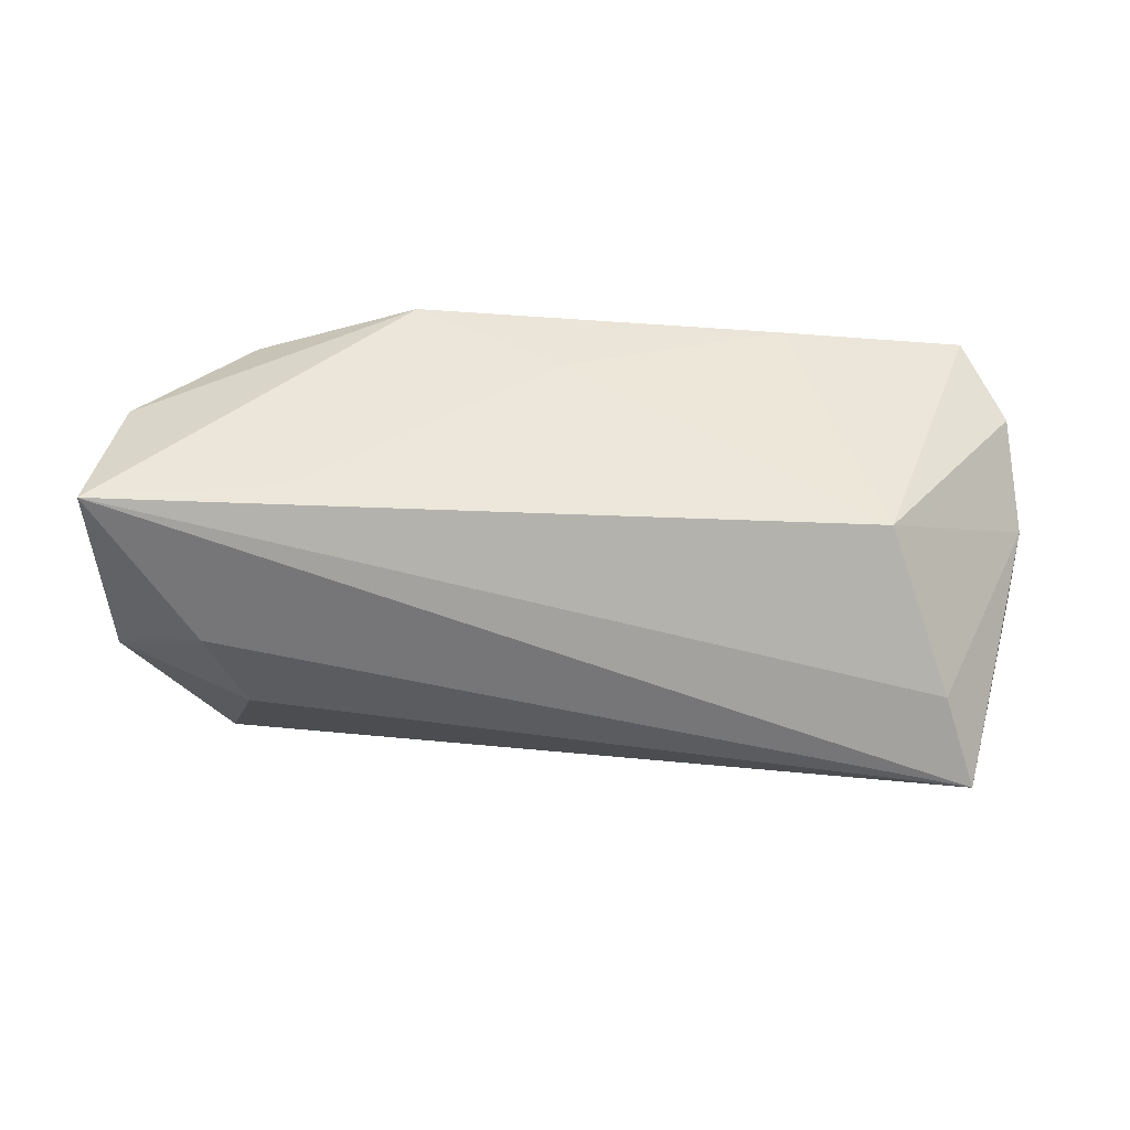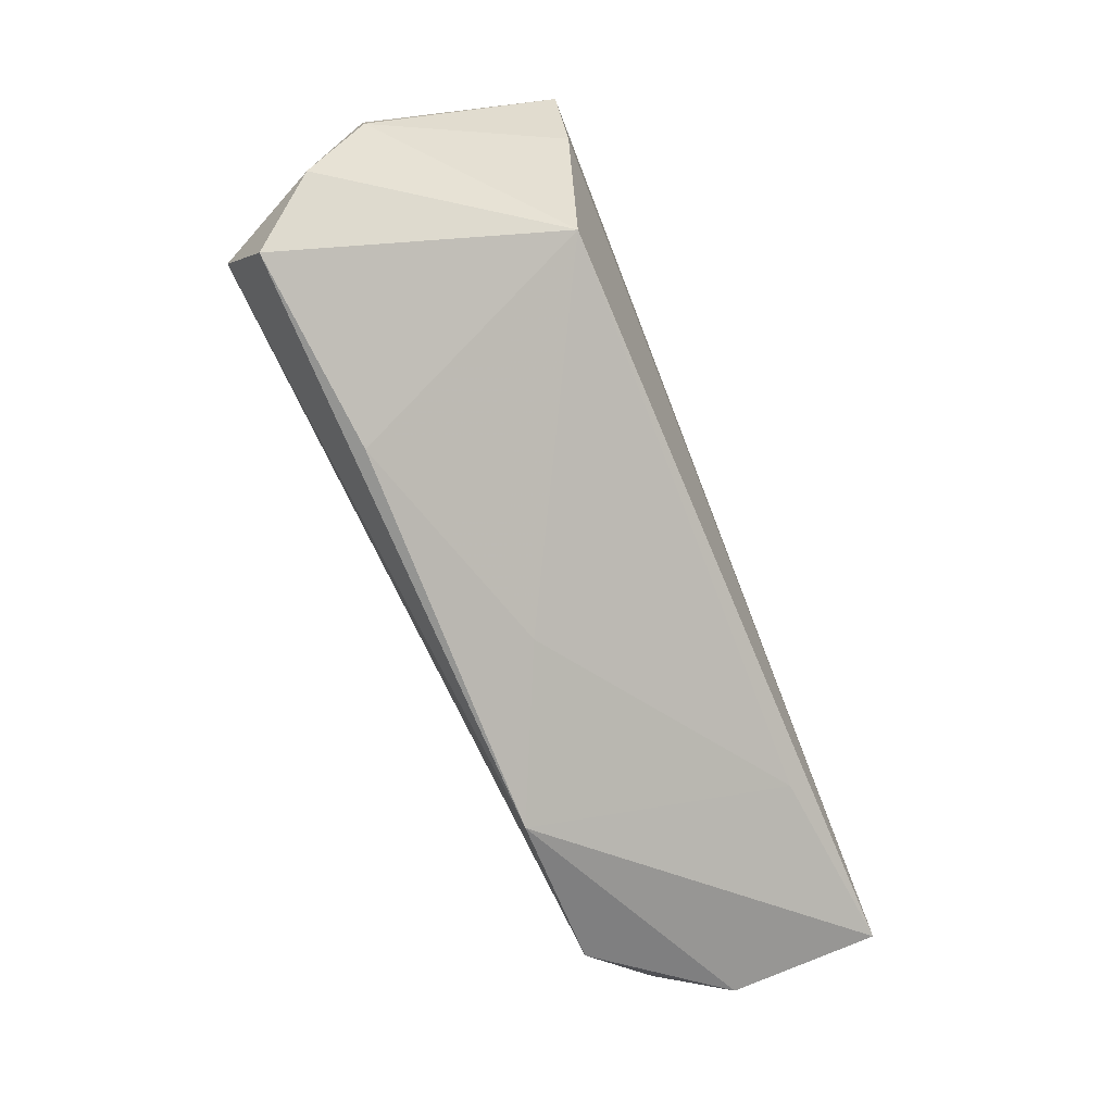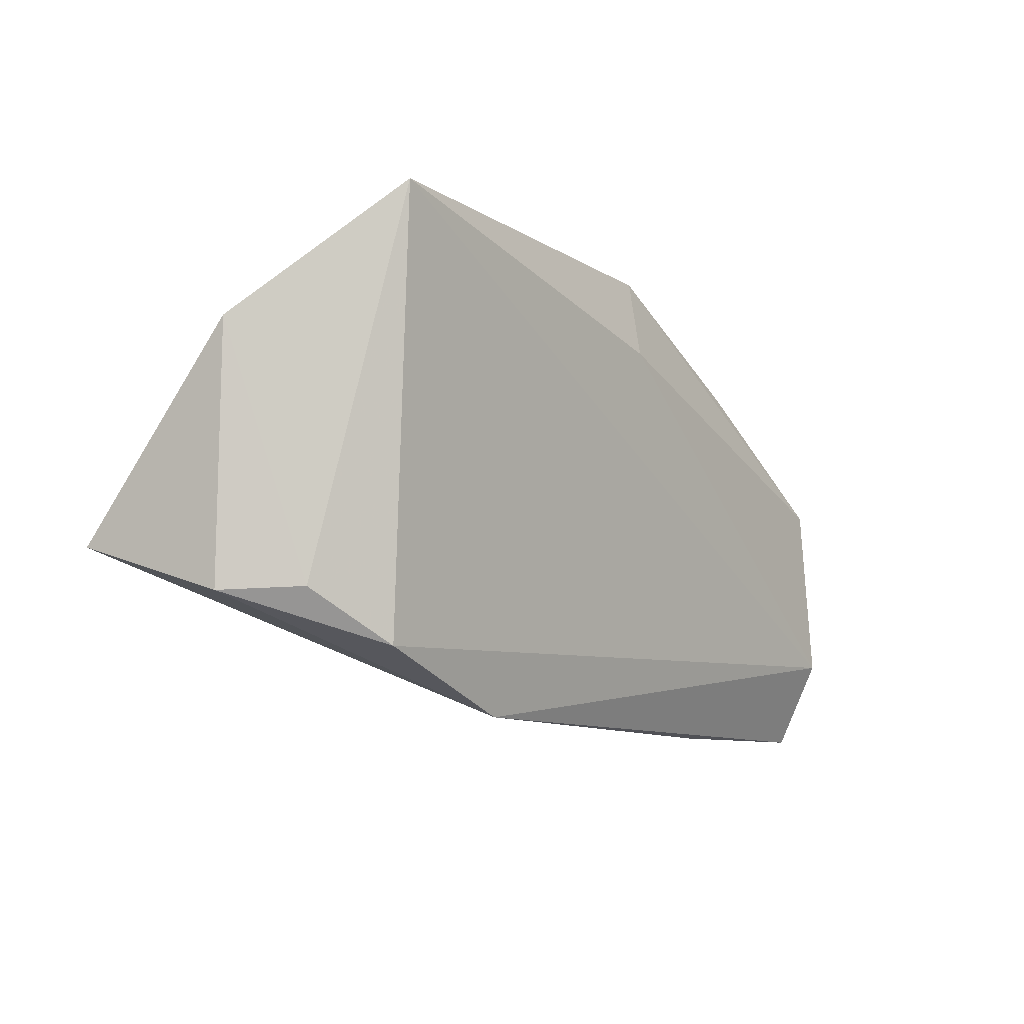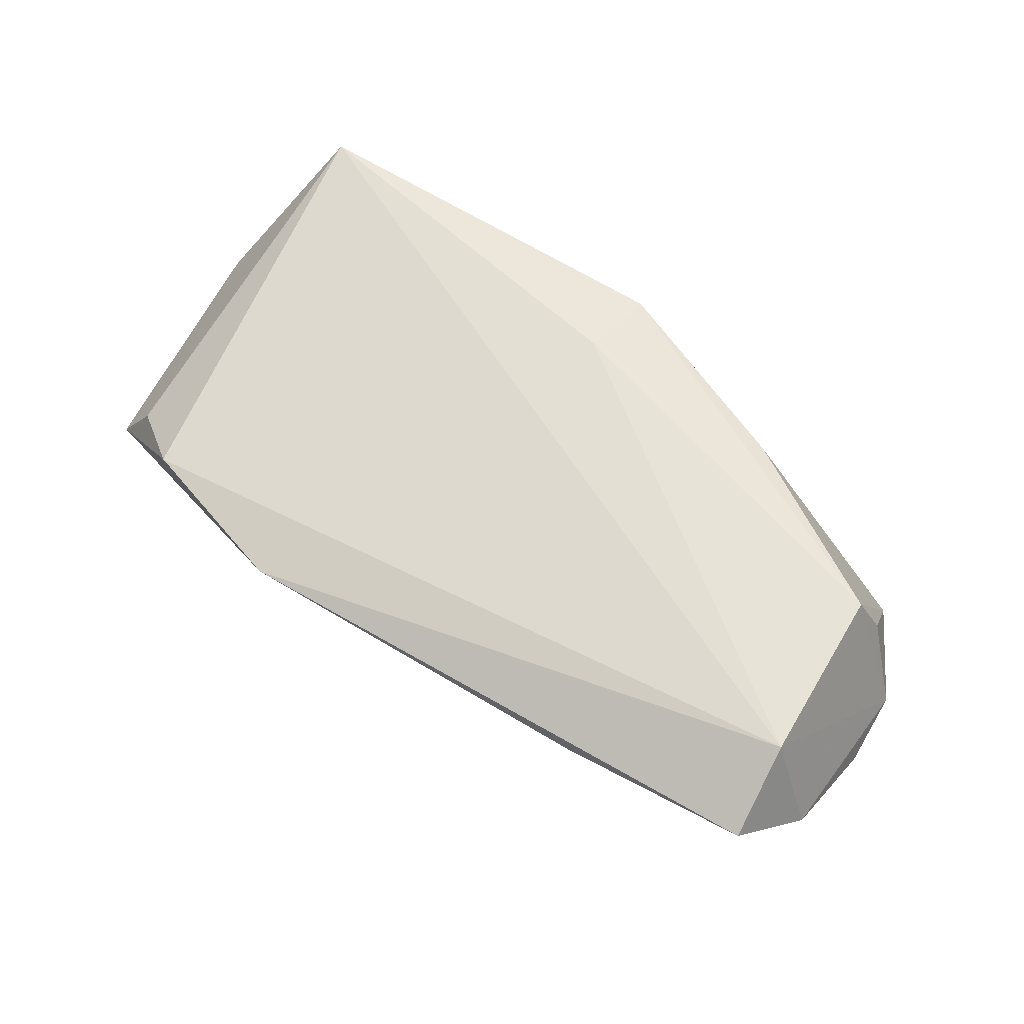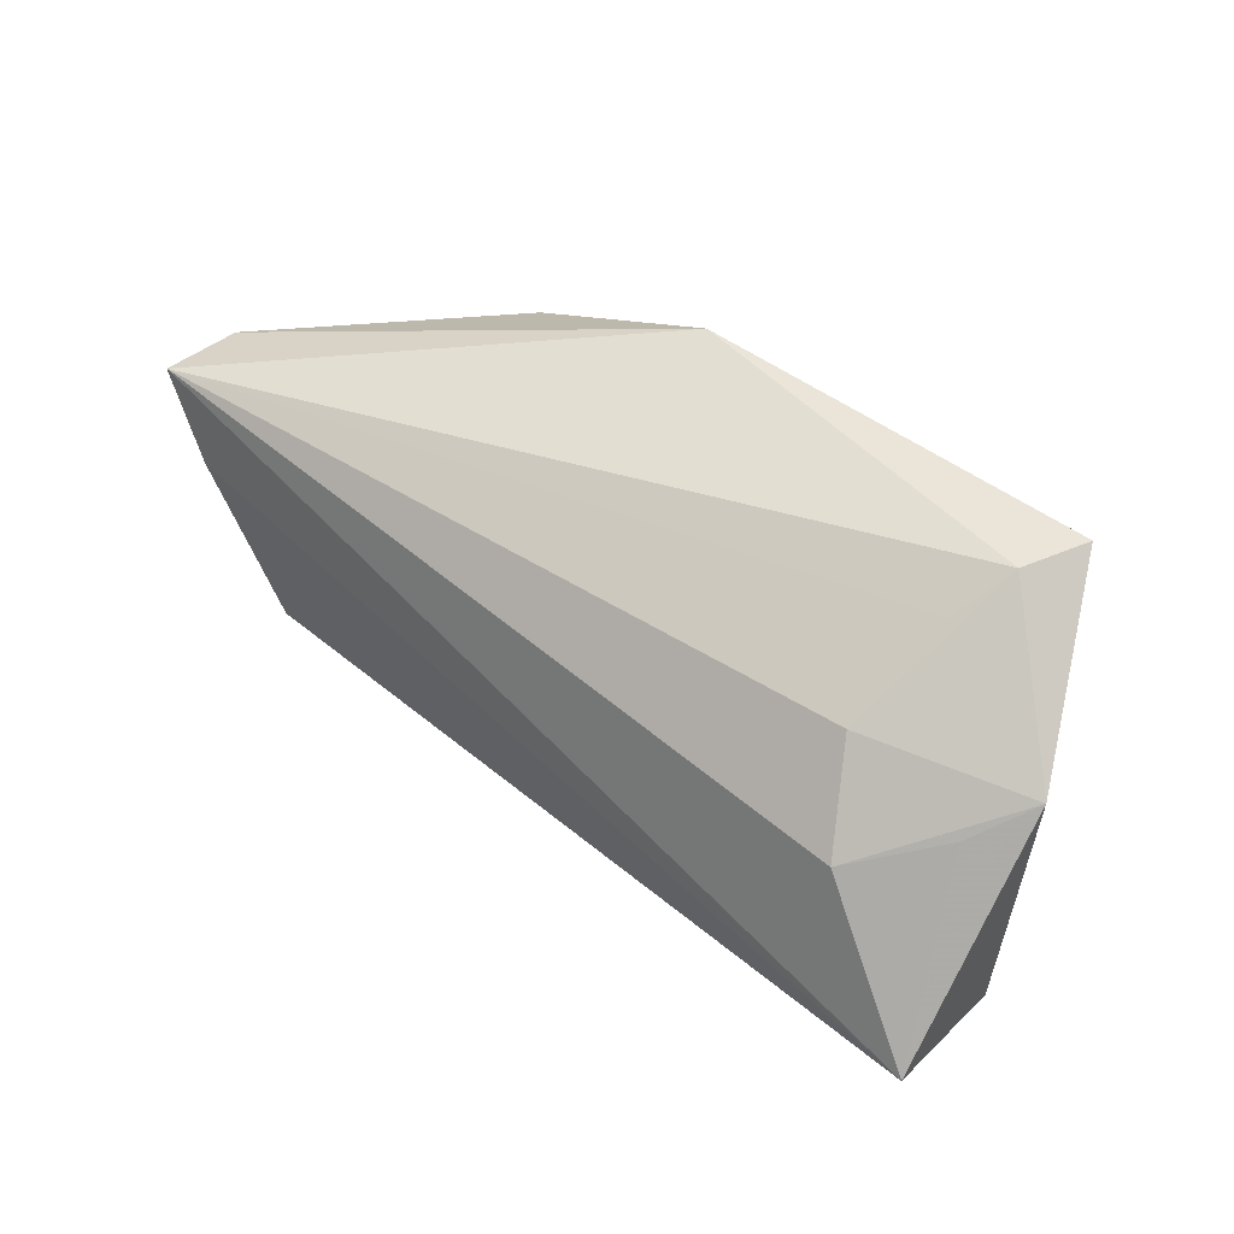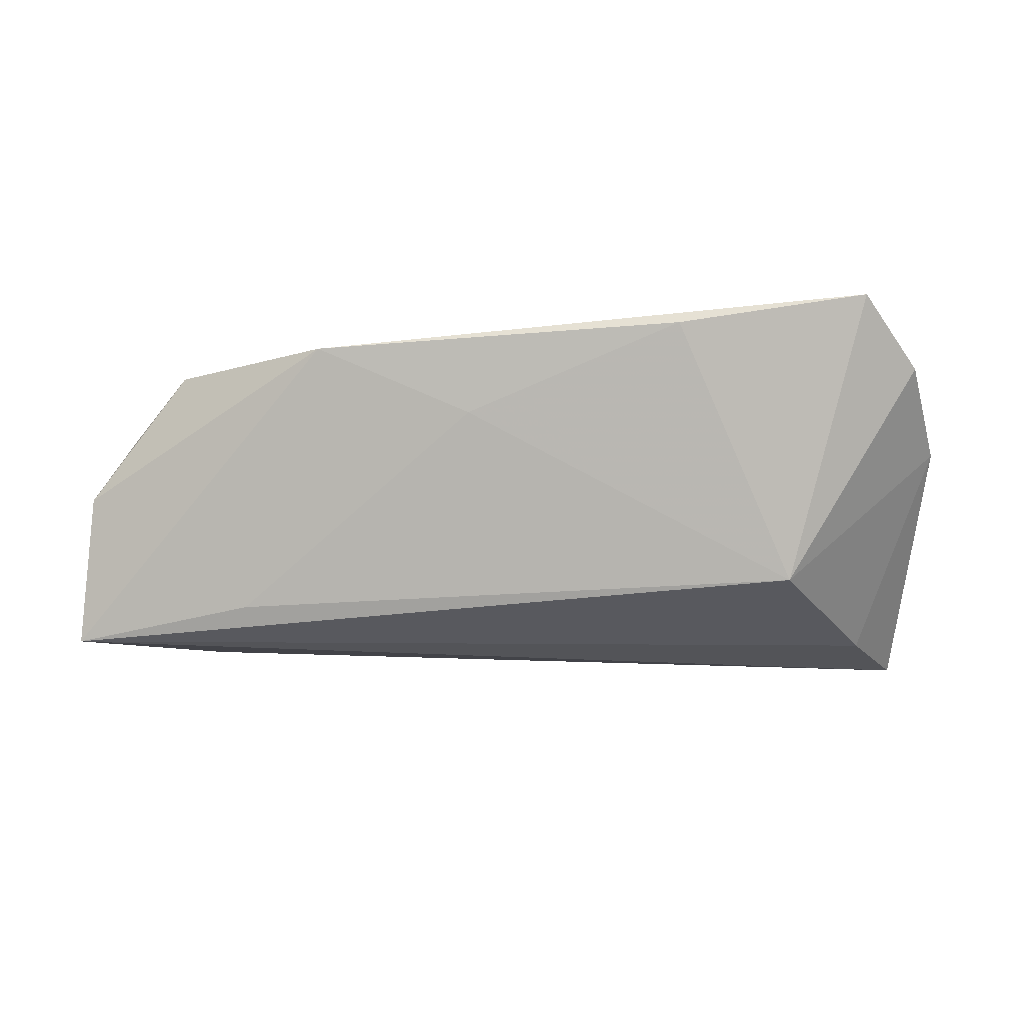
<metadata>
{"format":"obj","ext":"obj","renderer":"f3d","projection":"perspective","resolution":1024,"background":"white","views":[{"elev":-72.6,"azim":-3.7,"up":"+Z"},{"elev":-74.8,"azim":111.5,"up":"+Y"},{"elev":-10.4,"azim":-55.1,"up":"+Y"},{"elev":64.7,"azim":31.2,"up":"+Z"},{"elev":45.4,"azim":-136.6,"up":"+Y"},{"elev":-23.4,"azim":9.0,"up":"+Z"}]}
</metadata>
<code>
v -0.04129 0.01798 -0.01006
v -0.05856 -0.01823 -0.003055
v 0.03889 -0.01406 -0.01957
v -0.0461 0.02971 0.01007
v 0.05936 -0.008696 -0.000268
v 0.05238 0.01927 -0.02195
v -0.002669 -0.02693 0.002387
v -0.04652 0.007233 -0.01782
v 0.05724 -0.0223 0.006405
v 0.05127 -0.0308 0.01363
v 0.000434 0.01962 0.01941
v -0.06109 -0.01181 -0.02195
v -0.03637 -0.01422 -0.0191
v 0.05355 0.005631 0.01104
v -0.04409 -0.02438 0.01202
v -0.02285 -0.03139 0.01145
v 0.05931 0.0008949 0.0008815
v -0.05533 0.01035 -0.008391
v 0.05072 -0.01953 0.01959
v 0.02654 -0.03139 0.01127
v -0.04319 0.02569 0.002962
v -0.04948 0.03026 0.01803
v 0.05265 0.0184 -0.01132
v 0.05056 0.003995 0.0182
v 0.04772 0.007284 -0.02195
v -0.0529 -0.01785 0.006131
v -0.06027 0.01419 -0.001254
v 0.002163 0.03029 0.01671
v 0.02818 0.01896 0.01613
f 26 22 27
f 2 12 16
f 27 12 2
f 2 26 27
f 22 26 15
f 16 19 15
f 19 22 15
f 15 2 16
f 26 2 15
f 11 22 19
f 19 24 11
f 28 22 11
f 11 24 28
f 16 12 13
f 13 7 16
f 18 12 27
f 6 25 12
f 5 25 6
f 27 22 4
f 4 1 27
f 4 22 28
f 28 6 4
f 24 14 23
f 23 6 28
f 10 19 16
f 8 6 12
f 1 6 8
f 12 18 8
f 27 1 8
f 8 18 27
f 21 6 1
f 1 4 21
f 21 4 6
f 28 24 29
f 29 23 28
f 24 23 29
f 5 6 17
f 6 23 17
f 17 23 14
f 17 14 24
f 17 24 19
f 7 13 3
f 12 25 3
f 3 13 12
f 3 25 5
f 7 3 20
f 20 3 10
f 16 7 20
f 20 10 16
f 9 3 5
f 10 3 9
f 19 10 9
f 5 17 9
f 9 17 19

</code>
